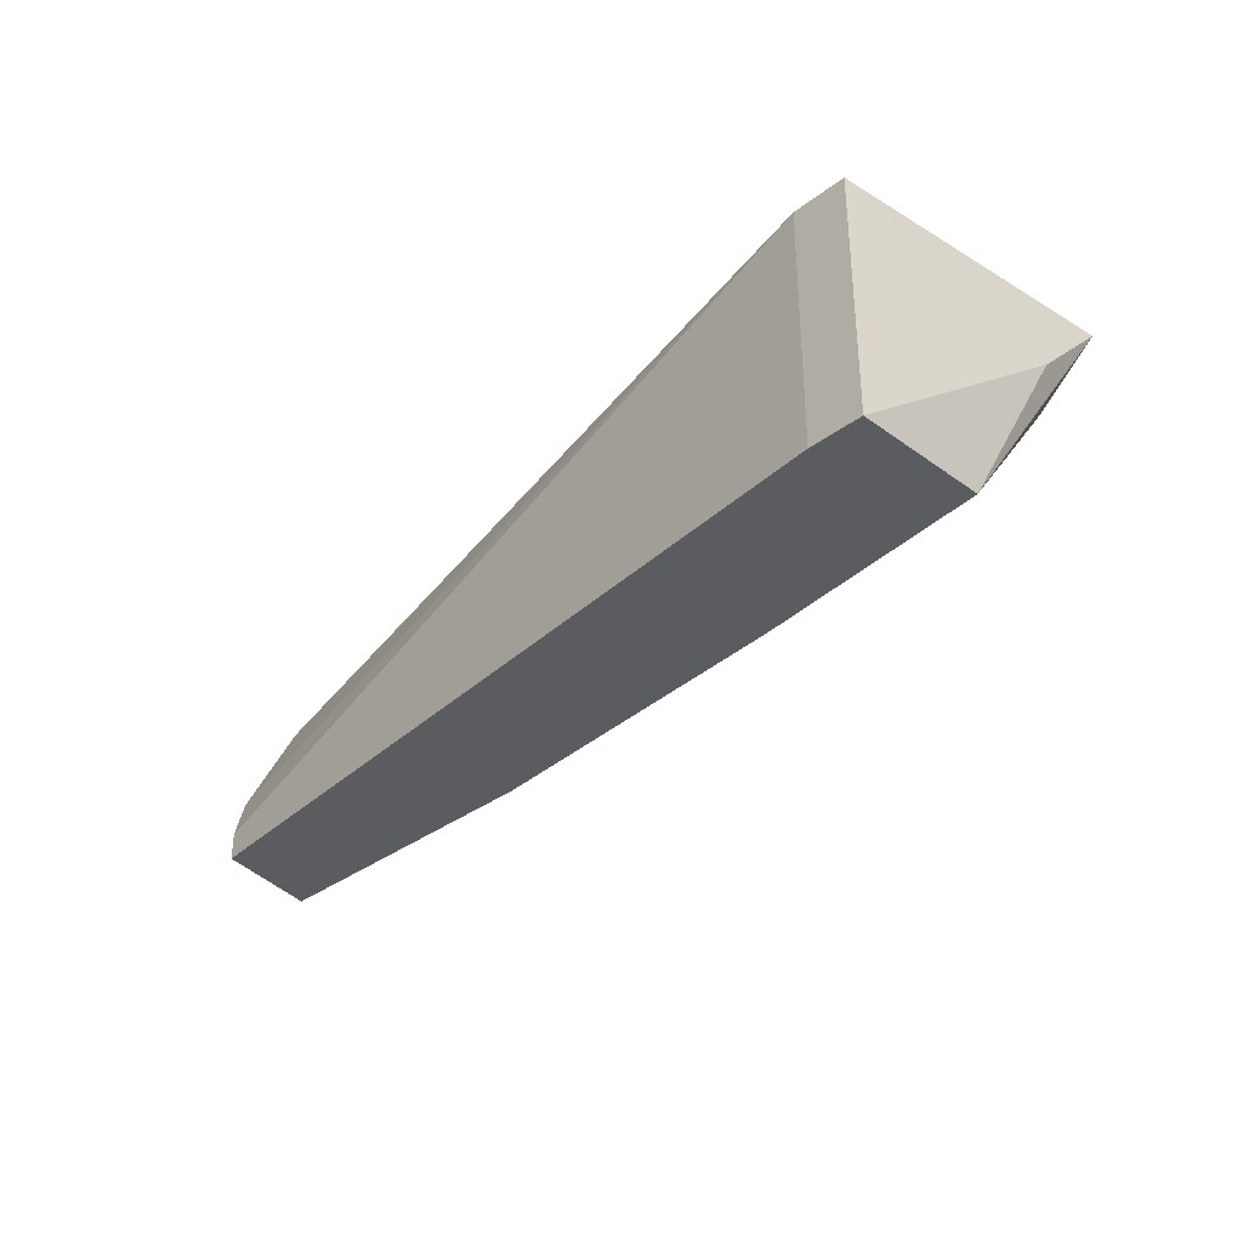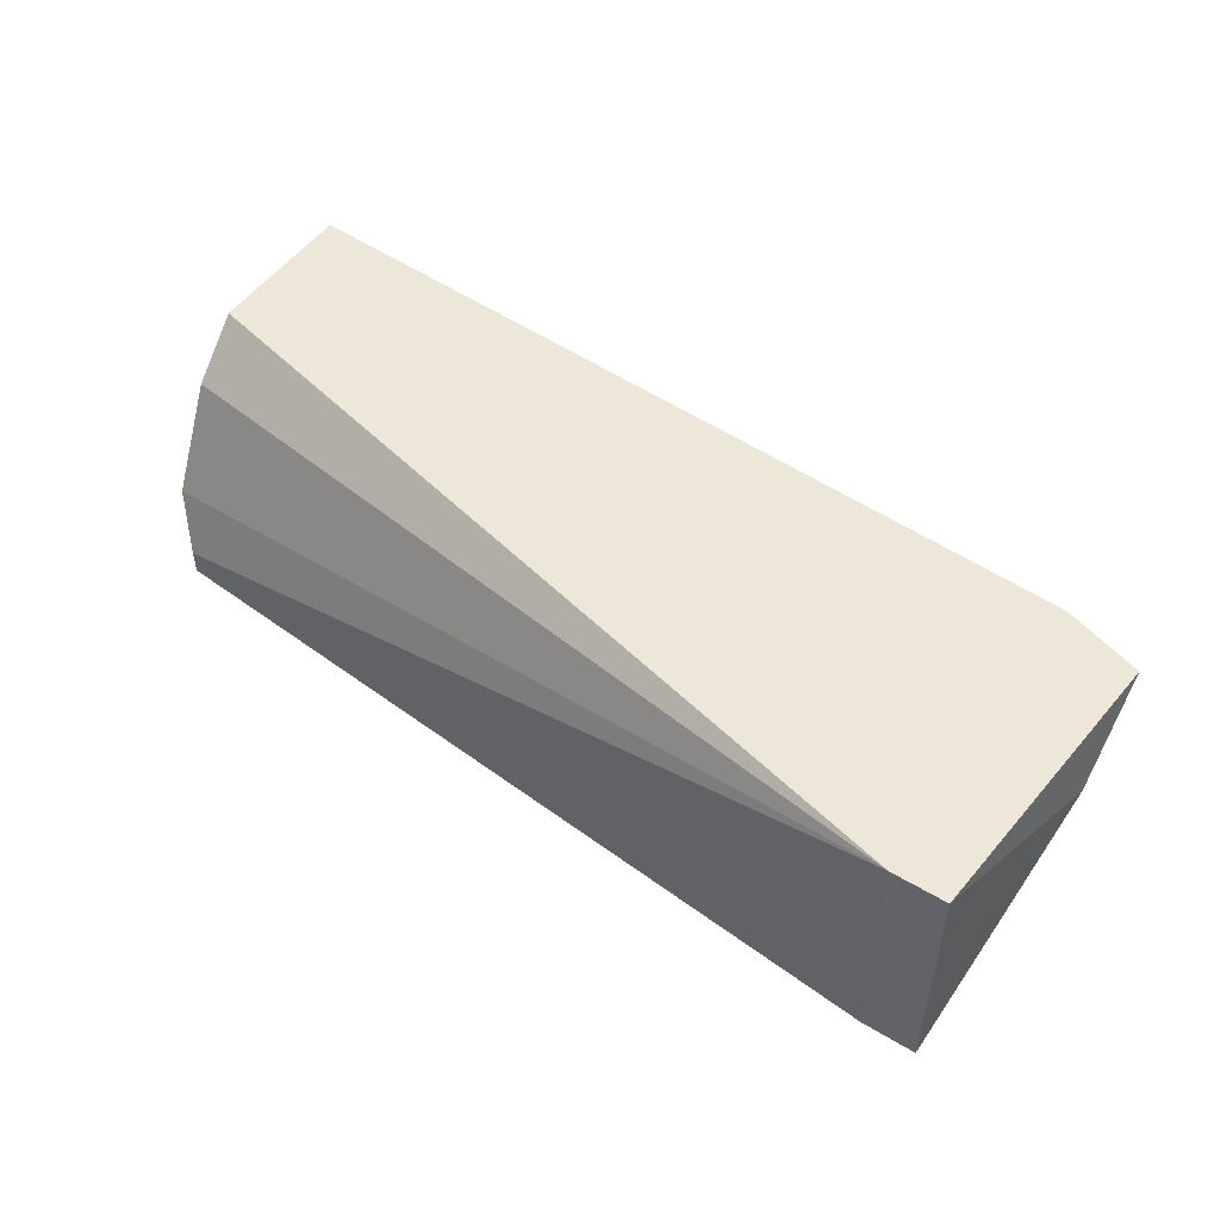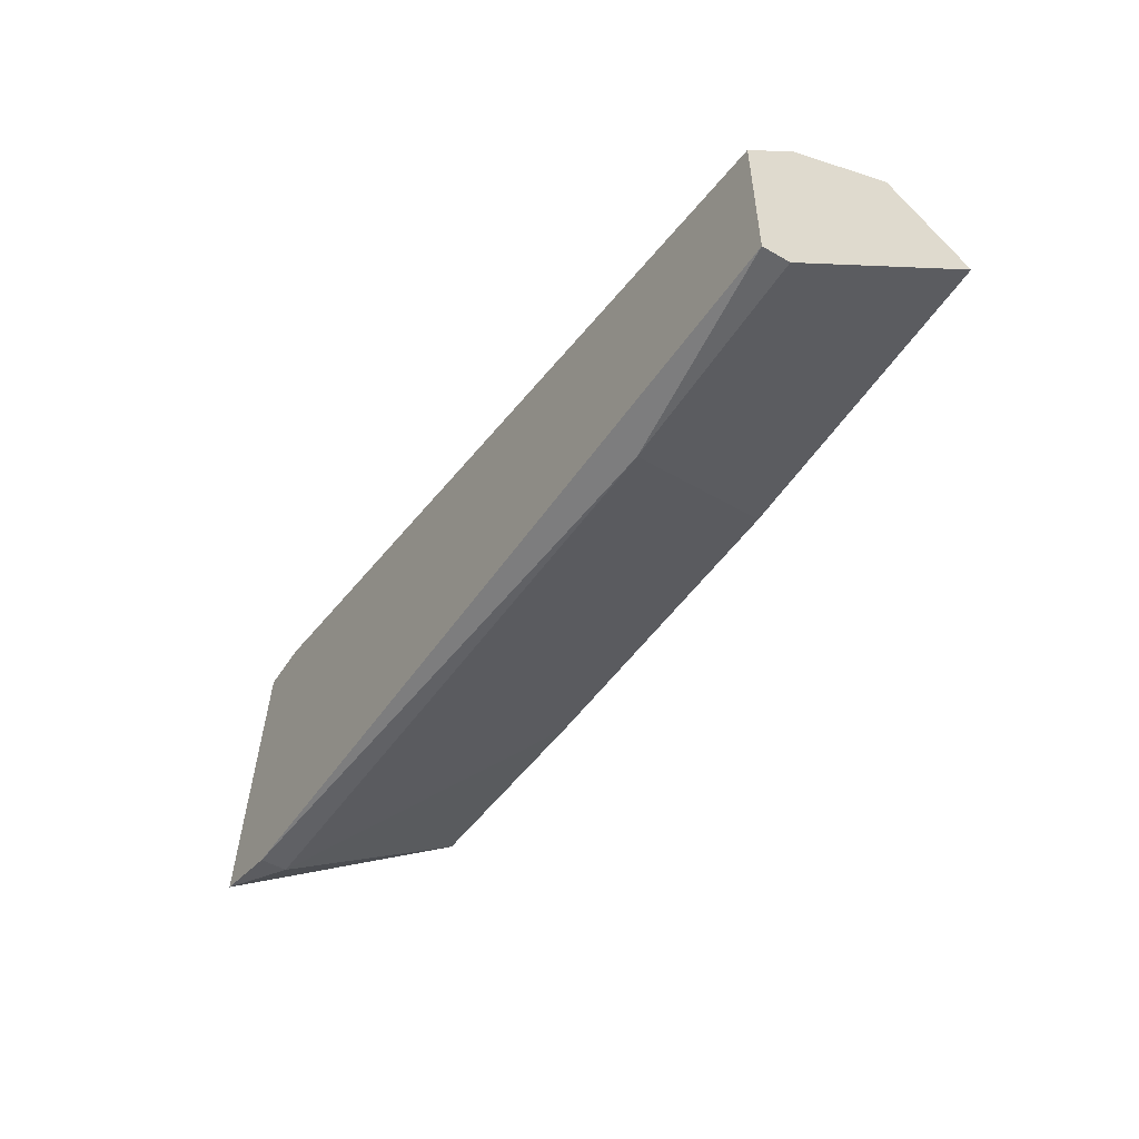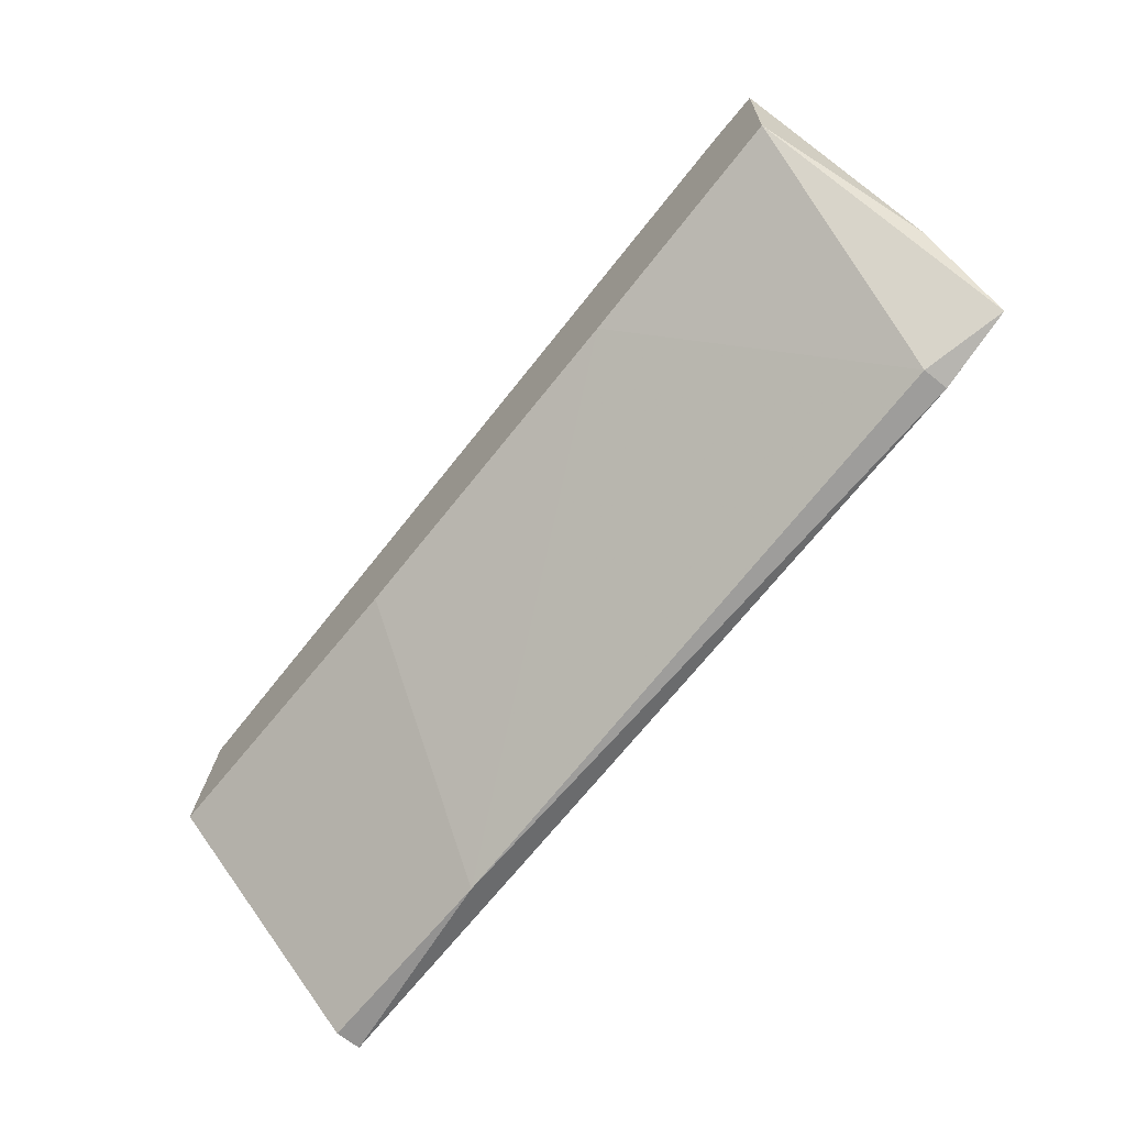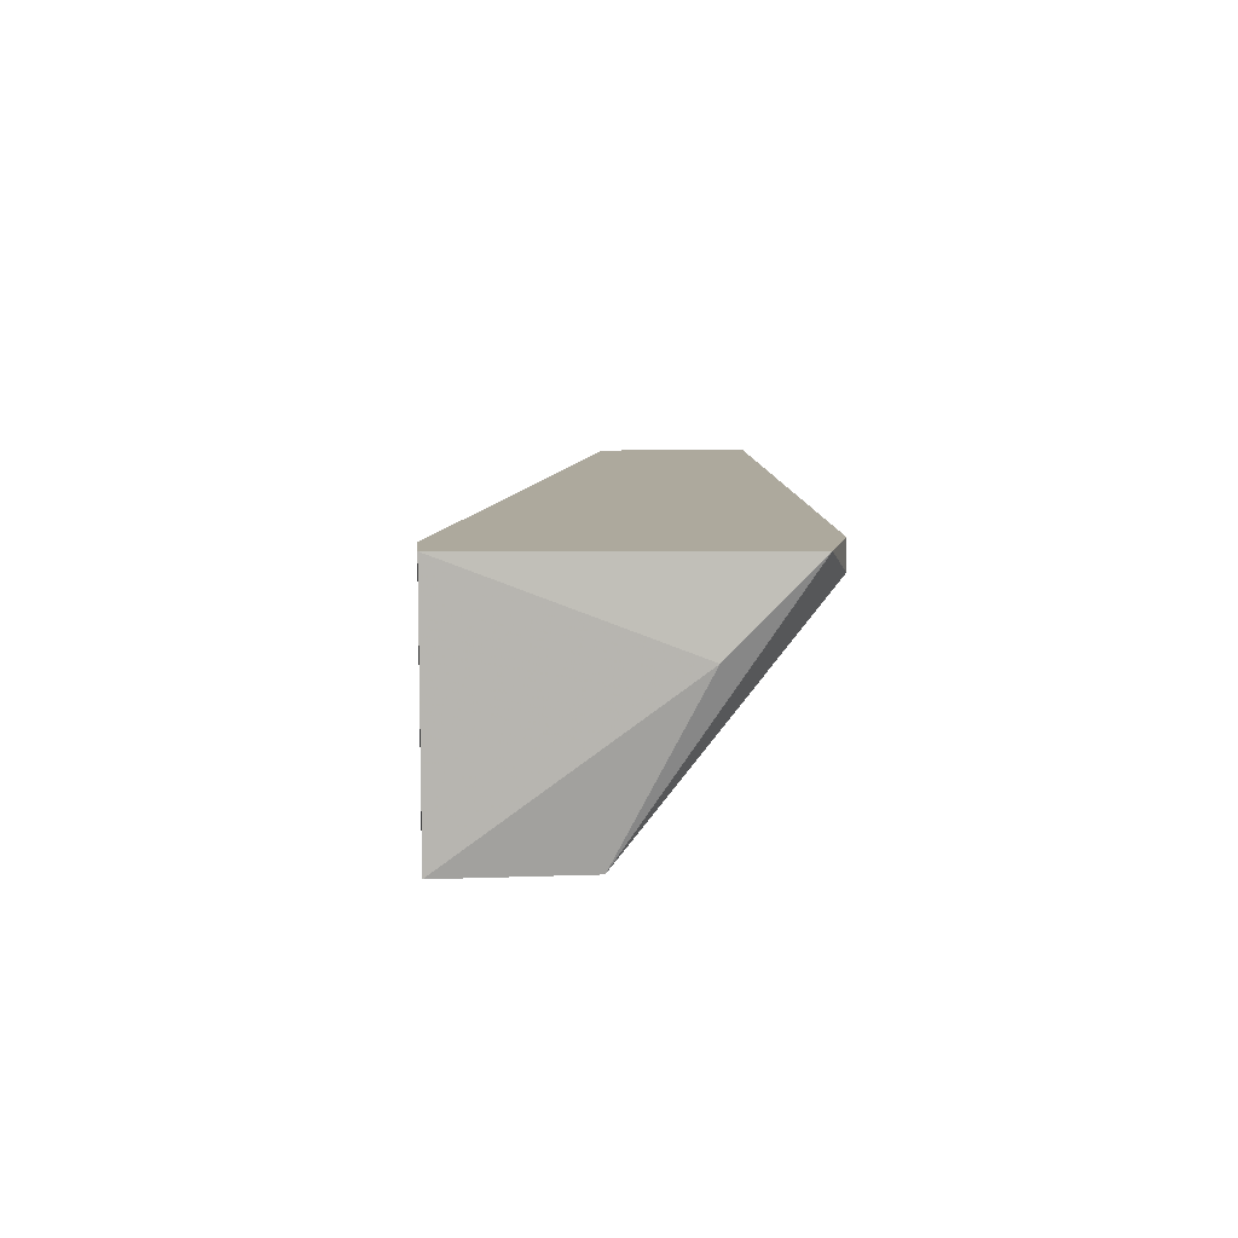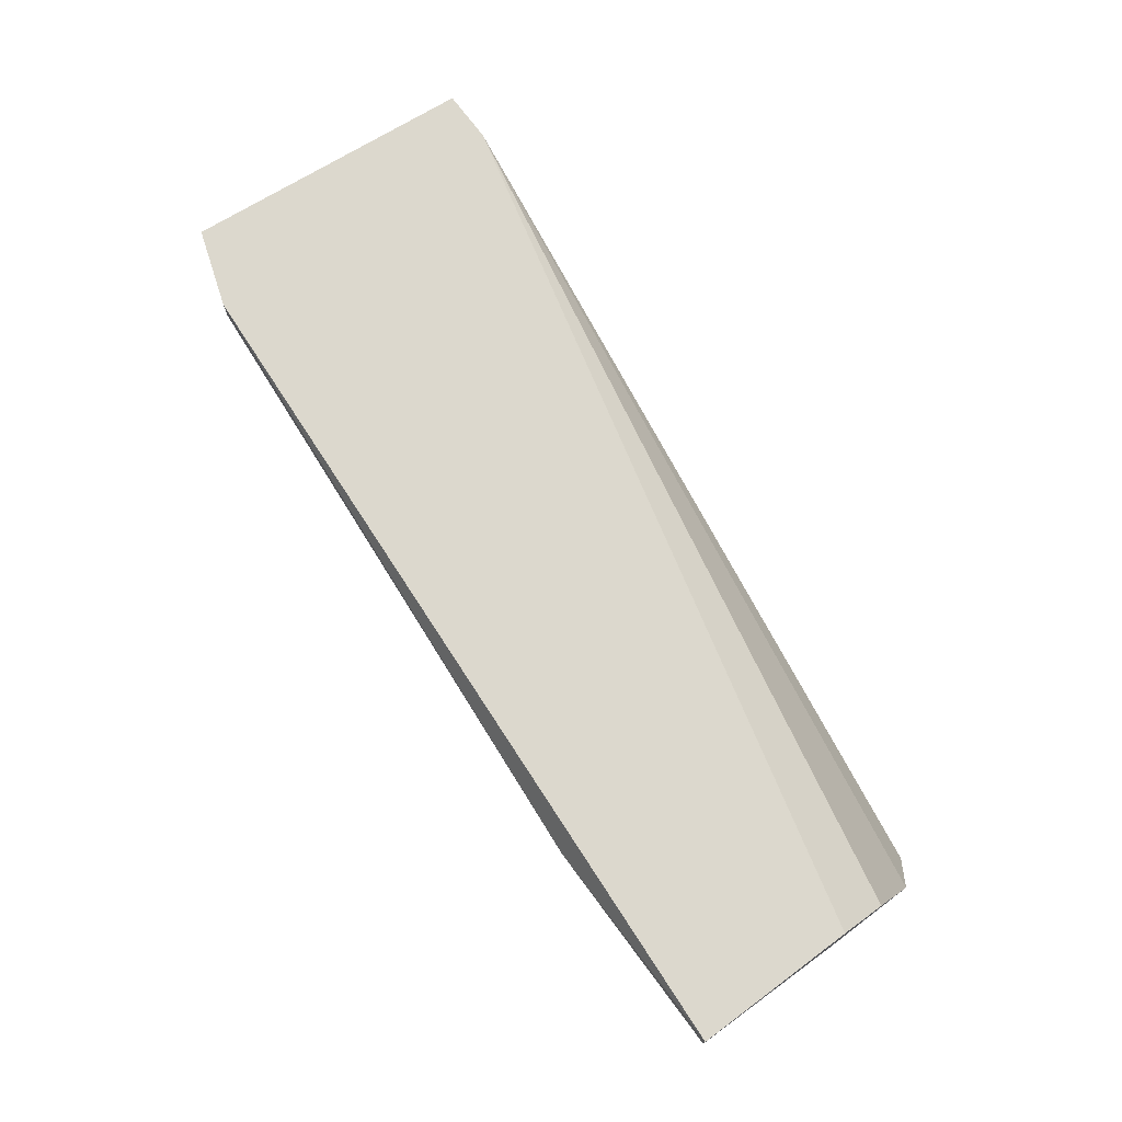
<metadata>
{"format":"obj","ext":"obj","renderer":"f3d","projection":"perspective","resolution":1024,"background":"white","views":[{"elev":-33.9,"azim":45.6,"up":"+Y"},{"elev":50.0,"azim":33.5,"up":"+Y"},{"elev":-51.9,"azim":-122.1,"up":"+Z"},{"elev":-66.5,"azim":51.0,"up":"+Z"},{"elev":8.9,"azim":84.4,"up":"+Y"},{"elev":72.6,"azim":-126.6,"up":"+Y"}]}
</metadata>
<code>
v 0.02577 0.006652 0.01055
v 0.0305 -0.002811 0.01883
v 0.05652 0.007837 0.02711
v 0.05652 -0.002811 0.02711
v 0.05652 -0.002811 0.02119
v 0.01748 -0.001626 0.02356
v 0.01748 -0.002811 0.02356
v 0.05771 0.007837 0.0141
v 0.05771 0.004287 0.01765
v 0.05416 0.007837 0.02711
v 0.05416 0.007837 0.01292
v 0.05416 0.006652 0.01292
v 0.05416 -0.002811 0.02711
v 0.0163 0.007837 0.01055
v 0.0163 0.007837 0.01765
v 0.0163 0.006652 0.01055
v 0.0163 0.000739 0.02238
v 0.0163 0.00547 0.02001
v 0.0163 -0.002811 0.01883
v 0.04587 -0.002811 0.02001
f 19 7 17
f 14 10 11
f 5 9 4
f 14 16 15
f 10 14 15
f 5 4 19
f 15 16 19
f 16 14 1
f 14 11 1
f 19 16 1
f 10 15 18
f 15 19 18
f 11 10 3
f 4 9 3
f 10 4 3
f 5 19 2
f 19 1 2
f 1 11 12
f 10 6 7
f 19 4 7
f 9 5 8
f 3 9 8
f 11 3 8
f 5 12 8
f 12 11 8
f 4 10 13
f 10 7 13
f 7 4 13
f 5 2 20
f 2 1 20
f 1 12 20
f 12 5 20
f 6 10 17
f 10 18 17
f 18 19 17
f 7 6 17

</code>
